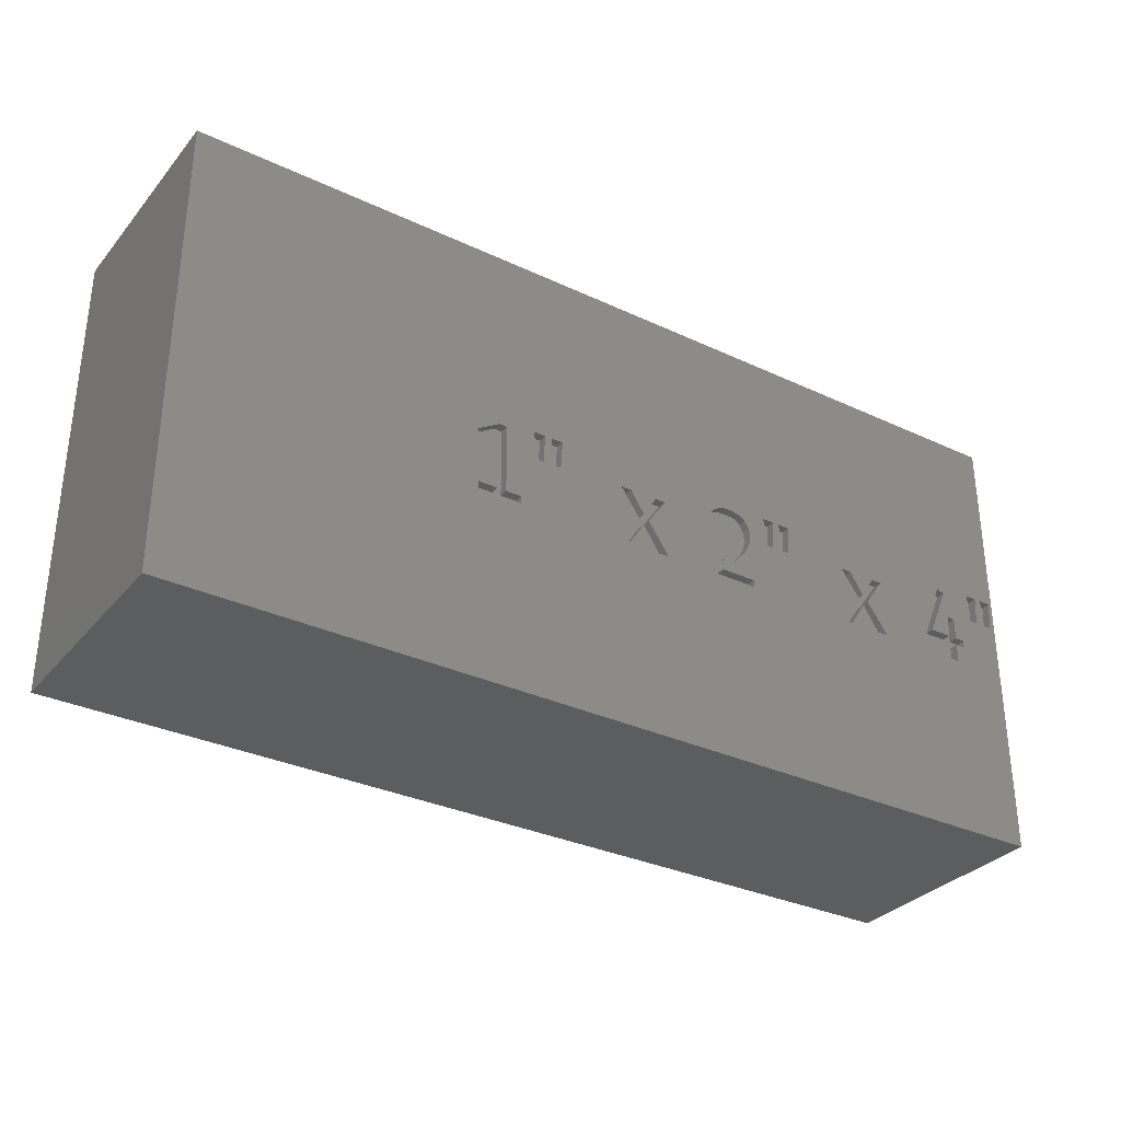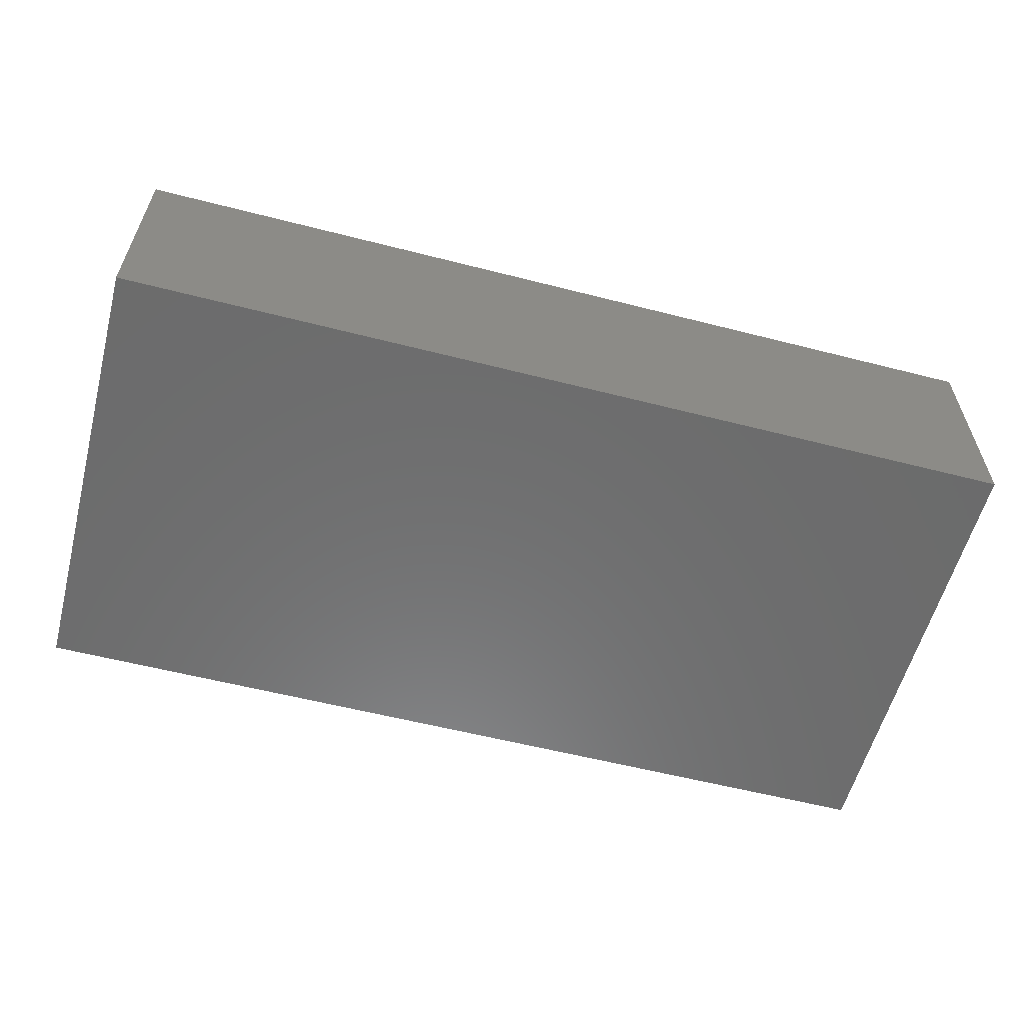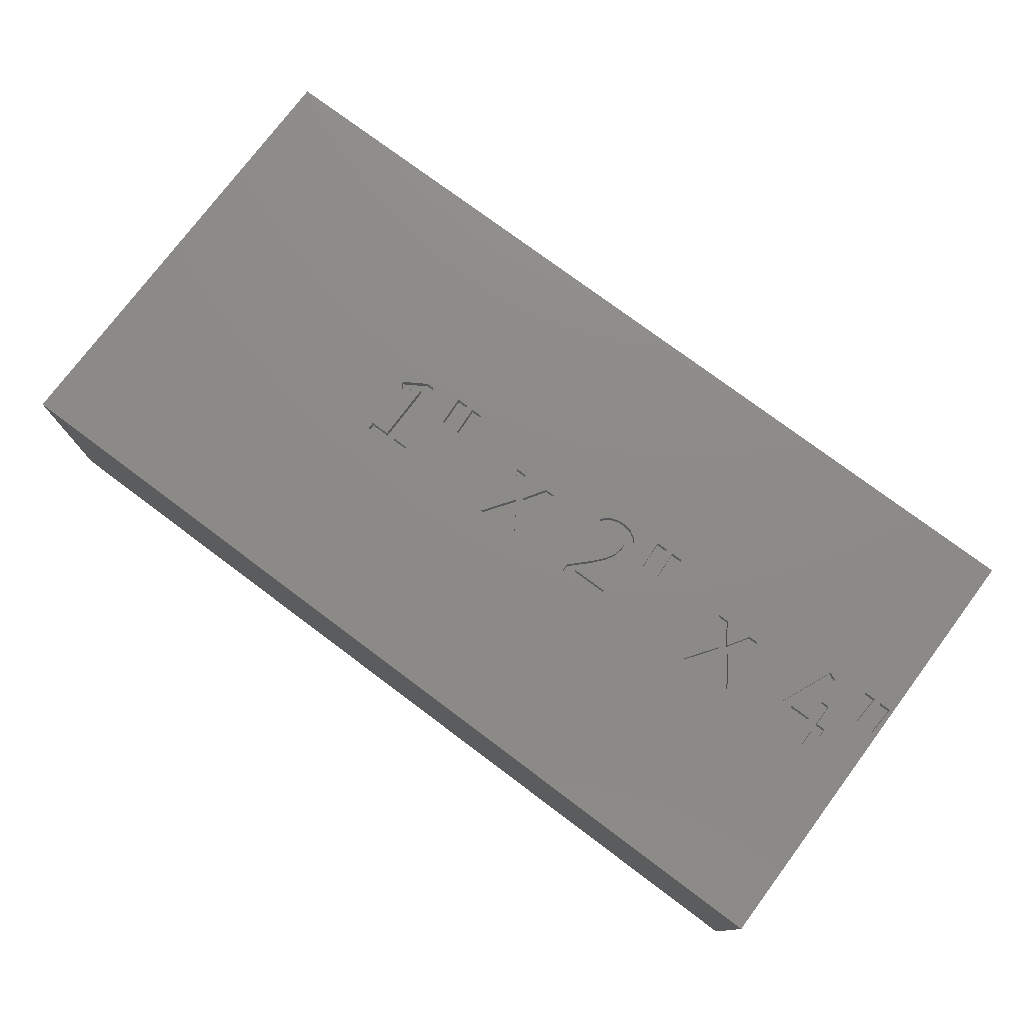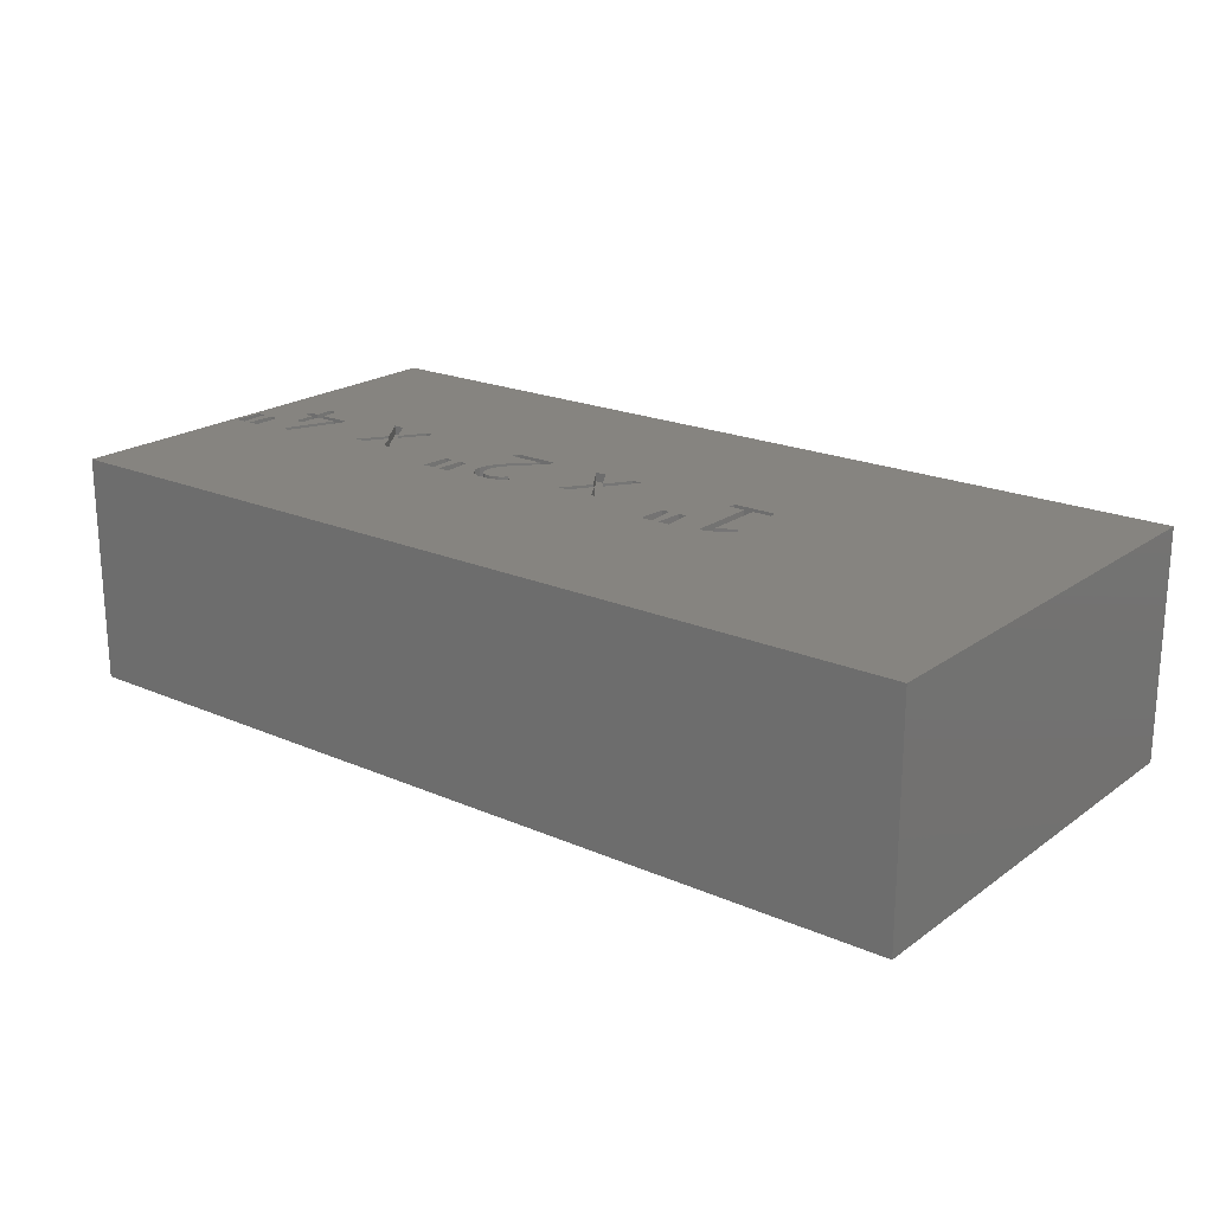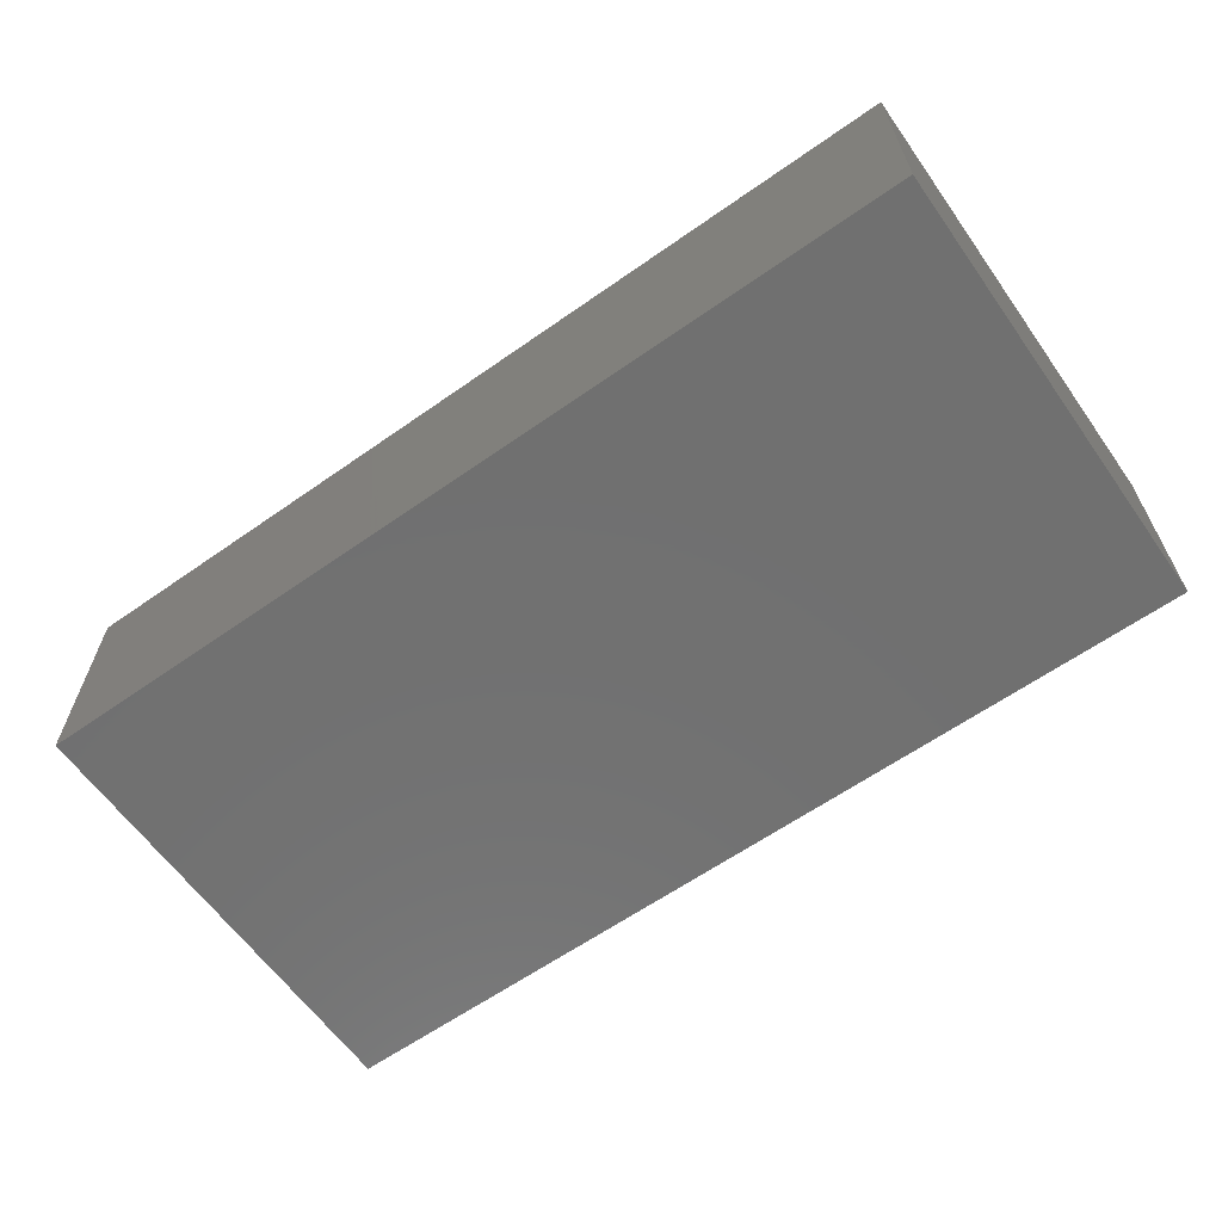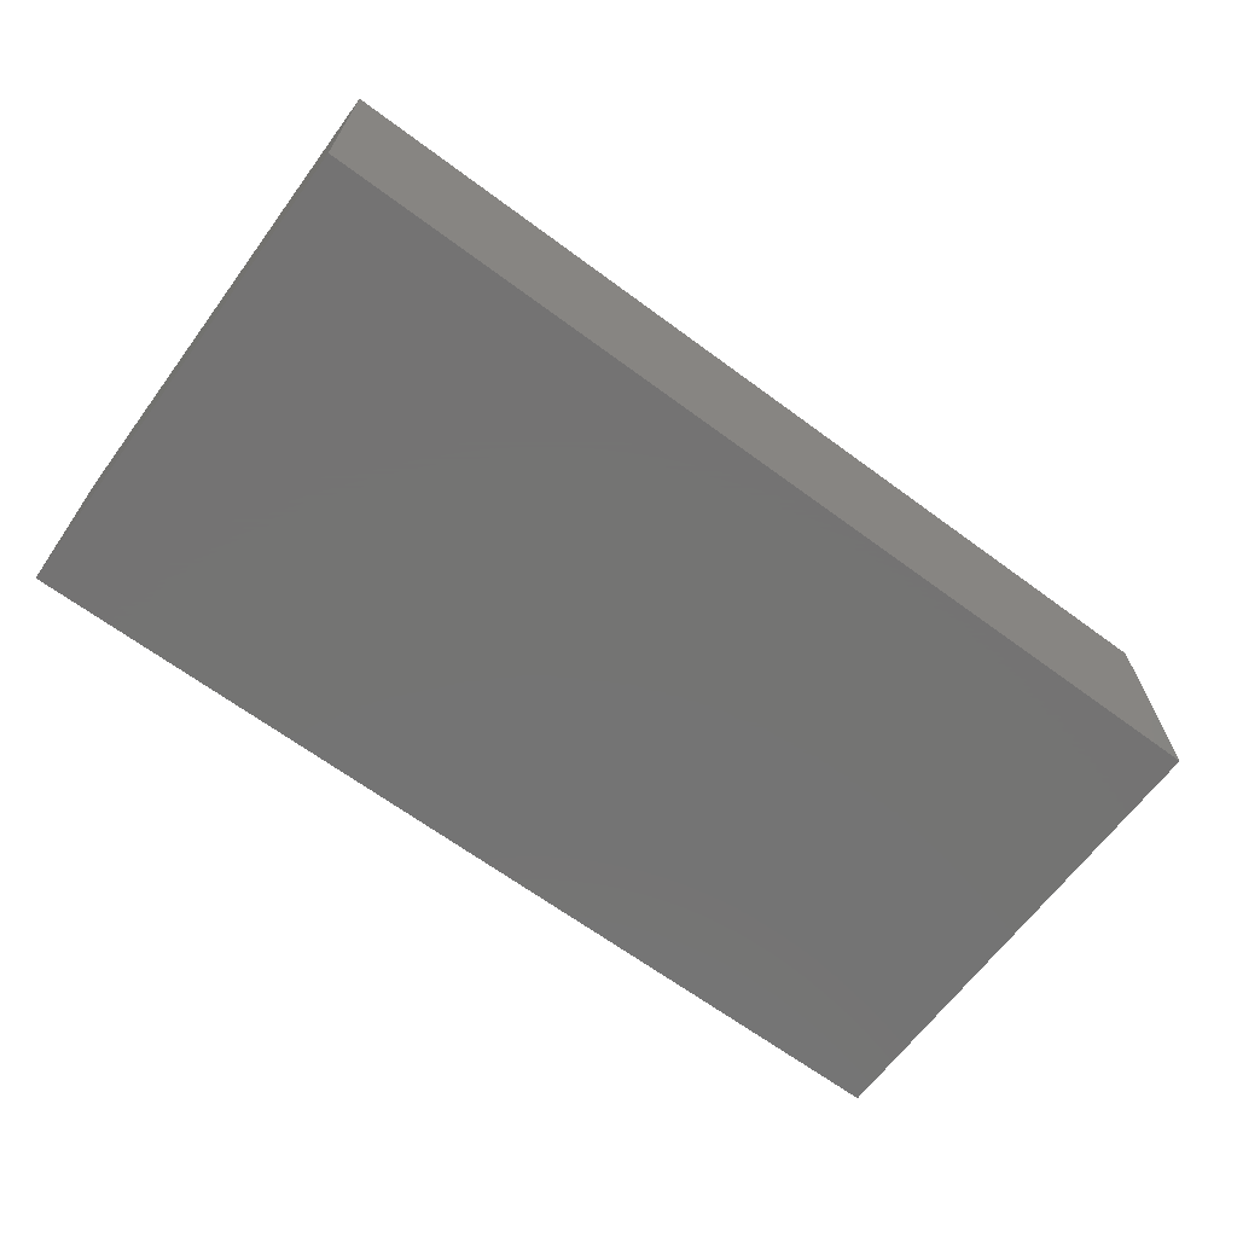
<metadata>
{"format":"stl","ext":"stl","renderer":"f3d","projection":"perspective","resolution":1024,"background":"white","views":[{"elev":-32.1,"azim":-33.3,"up":"+Y"},{"elev":-58.3,"azim":-14.8,"up":"+Z"},{"elev":76.3,"azim":36.8,"up":"+Z"},{"elev":20.6,"azim":-141.8,"up":"+Z"},{"elev":-62.5,"azim":35.4,"up":"+Z"},{"elev":-66.0,"azim":-36.6,"up":"+Z"}]}
</metadata>
<code>
# stl→obj: 214 verts, 424 faces
v 101.6 0 25.4
v 101.6 50.8 0
v 101.6 50.8 25.4
v 101.6 0 0
v 33.05 27.18 25.4
v 35.03 21.74 25.4
v 35.03 28.36 25.4
v 32.9 21.74 25.4
v 0 0 25.4
v 32.6 27.91 25.4
v 63.98 28.76 25.4
v 65.52 27.2 25.4
v 65.41 27.85 25.4
v 64.62 28.65 25.4
v 65.11 28.34 25.4
v 63.41 28.71 25.4
v 65.35 26.19 25.4
v 62.93 28.55 25.4
v 62.12 27.85 25.4
v 62.52 28.26 25.4
v 64.76 25.11 25.4
v 63.55 23.71 25.4
v 61.56 21.74 25.4
v 55.45 27.46 25.4
v 61.39 28.4 25.4
v 94.48 26.26 25.4
v 91.9 23.81 25.4
v 94.39 23.81 25.4
v 94.38 22.99 25.4
v 90.8 22.99 25.4
v 94.38 20.89 25.4
v 101.2 30.13 25.4
v 99.89 30.13 25.4
v 99.11 30.13 25.4
v 97.8 30.13 25.4
v 93.34 29.64 25.4
v 95.39 26.26 25.4
v 96.5 23.81 25.4
v 94.2 29.26 25.4
v 84.7 27.46 25.4
v 90.8 23.74 25.4
v 85 20.89 25.4
v 83.51 27.46 25.4
v 80.43 27.46 25.4
v 81.96 25.01 25.4
v 71.95 30.13 25.4
v 71.75 26.88 25.4
v 79.2 27.46 25.4
v 70.64 30.13 25.4
v 69.86 30.13 25.4
v 68.55 30.13 25.4
v 66.4 26.07 25.4
v 68.75 26.88 25.4
v 66.6 27.23 25.4
v 66.43 28.18 25.4
v 65.92 28.95 25.4
v 64.02 29.64 25.4
v 65.1 29.46 25.4
v 63.21 29.56 25.4
v 42.7 30.13 25.4
v 55.75 20.89 25.4
v 61.56 20.89 25.4
v 61.93 28.94 25.4
v 62.52 29.33 25.4
v 54.27 27.46 25.4
v 51.18 27.46 25.4
v 52.72 25.01 25.4
v 42.5 26.88 25.4
v 49.95 27.46 25.4
v 0 50.8 25.4
v 41.39 30.13 25.4
v 40.62 30.13 25.4
v 36.07 21.74 25.4
v 39.5 26.88 25.4
v 36.07 29.49 25.4
v 39.3 30.13 25.4
v 35.15 29.49 25.4
v 101 26.88 25.4
v 96.5 22.99 25.4
v 100.1 26.88 25.4
v 98.91 26.88 25.4
v 98 26.88 25.4
v 95.39 20.89 25.4
v 95.39 22.99 25.4
v 83.73 20.89 25.4
v 80.09 20.89 25.4
v 81.91 23.71 25.4
v 78.9 20.89 25.4
v 66.8 21.78 25.4
v 70.84 26.88 25.4
v 69.66 26.88 25.4
v 66.68 20.89 25.4
v 54.48 20.89 25.4
v 50.84 20.89 25.4
v 52.67 23.71 25.4
v 49.65 20.89 25.4
v 37.87 21.74 25.4
v 41.59 26.88 25.4
v 40.42 26.88 25.4
v 37.87 20.89 25.4
v 32.9 20.89 25.4
v 95.39 23.81 25.4
v 82.58 24.41 25.4
v 81.34 24.36 25.4
v 65.74 24.88 25.4
v 64.55 23.5 25.4
v 62.75 21.78 25.4
v 53.33 24.41 25.4
v 52.09 24.36 25.4
v 0 0 0
v 0 50.8 0
v 40.62 30.13 24.4
v 39.5 26.88 24.4
v 40.42 26.88 24.4
v 39.3 30.13 24.4
v 42.7 30.13 24.4
v 41.59 26.88 24.4
v 42.5 26.88 24.4
v 41.39 30.13 24.4
v 69.86 30.13 24.4
v 68.75 26.88 24.4
v 69.66 26.88 24.4
v 68.55 30.13 24.4
v 71.95 30.13 24.4
v 70.84 26.88 24.4
v 71.75 26.88 24.4
v 70.64 30.13 24.4
v 93.34 29.64 24.4
v 91.9 23.81 24.4
v 94.2 29.26 24.4
v 90.8 23.74 24.4
v 94.38 22.99 24.4
v 94.39 23.81 24.4
v 90.8 22.99 24.4
v 94.48 26.26 24.4
v 95.39 23.81 24.4
v 95.39 26.26 24.4
v 95.39 22.99 24.4
v 95.39 20.89 24.4
v 94.38 20.89 24.4
v 96.5 22.99 24.4
v 96.5 23.81 24.4
v 99.11 30.13 24.4
v 98 26.88 24.4
v 98.91 26.88 24.4
v 97.8 30.13 24.4
v 101.2 30.13 24.4
v 100.1 26.88 24.4
v 101 26.88 24.4
v 99.89 30.13 24.4
v 65.52 27.2 24.4
v 66.6 27.23 24.4
v 66.43 28.18 24.4
v 65.41 27.85 24.4
v 65.92 28.95 24.4
v 66.4 26.07 24.4
v 65.35 26.19 24.4
v 65.11 28.34 24.4
v 65.1 29.46 24.4
v 64.62 28.65 24.4
v 64.02 29.64 24.4
v 63.98 28.76 24.4
v 63.41 28.71 24.4
v 63.21 29.56 24.4
v 62.93 28.55 24.4
v 62.52 29.33 24.4
v 62.52 28.26 24.4
v 61.93 28.94 24.4
v 62.12 27.85 24.4
v 61.39 28.4 24.4
v 65.74 24.88 24.4
v 64.76 25.11 24.4
v 64.55 23.5 24.4
v 63.55 23.71 24.4
v 62.75 21.78 24.4
v 61.56 21.74 24.4
v 66.68 20.89 24.4
v 66.8 21.78 24.4
v 61.56 20.89 24.4
v 83.51 27.46 24.4
v 82.58 24.41 24.4
v 84.7 27.46 24.4
v 81.96 25.01 24.4
v 83.73 20.89 24.4
v 85 20.89 24.4
v 81.34 24.36 24.4
v 81.91 23.71 24.4
v 80.43 27.46 24.4
v 79.2 27.46 24.4
v 80.09 20.89 24.4
v 78.9 20.89 24.4
v 35.03 28.36 24.4
v 36.07 29.49 24.4
v 35.15 29.49 24.4
v 36.07 21.74 24.4
v 37.87 20.89 24.4
v 37.87 21.74 24.4
v 35.03 21.74 24.4
v 32.9 20.89 24.4
v 32.9 21.74 24.4
v 32.6 27.91 24.4
v 33.05 27.18 24.4
v 54.27 27.46 24.4
v 53.33 24.41 24.4
v 55.45 27.46 24.4
v 52.72 25.01 24.4
v 54.48 20.89 24.4
v 55.75 20.89 24.4
v 52.09 24.36 24.4
v 52.67 23.71 24.4
v 51.18 27.46 24.4
v 49.95 27.46 24.4
v 50.84 20.89 24.4
v 49.65 20.89 24.4
f 1 2 3
f 2 1 4
f 5 6 7
f 5 8 6
f 9 8 10
f 10 8 5
f 11 12 13
f 14 13 15
f 16 12 11
f 13 14 11
f 12 16 17
f 18 17 16
f 19 17 20
f 17 18 20
f 17 19 21
f 21 19 22
f 19 23 22
f 24 23 25
f 25 23 19
f 26 27 28
f 29 30 31
f 3 32 1
f 3 33 32
f 3 34 33
f 3 35 34
f 36 35 3
f 35 37 38
f 35 39 37
f 27 26 39
f 37 39 26
f 35 36 39
f 40 36 3
f 41 42 30
f 36 40 41
f 41 40 42
f 3 43 40
f 43 44 45
f 3 44 43
f 46 44 3
f 47 48 46
f 44 46 48
f 3 49 46
f 3 50 49
f 3 51 50
f 52 53 54
f 53 55 54
f 51 56 55
f 57 51 3
f 51 58 56
f 51 57 58
f 3 59 57
f 60 59 3
f 23 61 62
f 63 24 25
f 64 24 63
f 59 60 64
f 65 64 60
f 65 66 67
f 64 65 24
f 65 60 66
f 68 69 60
f 66 60 69
f 70 60 3
f 60 70 71
f 71 70 72
f 73 74 75
f 72 70 76
f 77 76 70
f 77 70 10
f 76 77 75
f 78 1 32
f 79 78 80
f 81 80 33
f 81 33 34
f 38 80 81
f 38 81 82
f 38 82 35
f 80 38 79
f 78 79 83
f 83 79 84
f 78 83 1
f 31 1 83
f 42 31 30
f 31 42 1
f 85 1 42
f 86 85 87
f 86 1 85
f 88 1 86
f 48 47 88
f 89 88 47
f 89 47 90
f 50 90 49
f 91 90 50
f 89 90 91
f 89 91 53
f 55 53 51
f 88 89 92
f 88 92 1
f 62 1 92
f 61 23 24
f 61 1 62
f 93 1 61
f 94 93 95
f 94 1 93
f 96 1 94
f 69 68 96
f 97 68 98
f 72 98 71
f 99 98 72
f 97 98 99
f 97 99 74
f 75 74 76
f 100 68 97
f 68 100 96
f 9 96 100
f 9 100 101
f 9 10 70
f 96 9 1
f 8 9 101
f 38 37 102
f 42 40 103
f 104 48 88
f 105 53 52
f 53 105 89
f 106 89 105
f 89 106 107
f 61 24 108
f 109 69 96
f 74 73 97
f 110 2 4
f 2 110 111
f 110 70 111
f 70 110 9
f 2 70 3
f 70 2 111
f 110 1 9
f 1 110 4
f 112 113 114
f 113 112 115
f 116 117 118
f 117 116 119
f 120 121 122
f 121 120 123
f 124 125 126
f 125 124 127
f 128 129 130
f 129 128 131
f 129 132 133
f 134 129 131
f 129 134 132
f 135 136 137
f 136 133 138
f 136 135 133
f 132 138 133
f 138 132 139
f 139 132 140
f 136 141 142
f 141 136 138
f 143 144 145
f 144 143 146
f 147 148 149
f 148 147 150
f 151 152 153
f 154 153 155
f 152 151 156
f 157 156 151
f 153 154 151
f 155 158 154
f 159 158 155
f 159 160 158
f 161 160 159
f 161 162 160
f 161 163 162
f 164 163 161
f 164 165 163
f 166 165 164
f 166 167 165
f 168 167 166
f 167 168 169
f 169 168 170
f 156 157 171
f 172 171 157
f 172 173 171
f 174 173 172
f 174 175 173
f 175 174 176
f 175 177 178
f 179 175 176
f 175 179 177
f 180 181 182
f 181 180 183
f 181 184 185
f 186 181 183
f 181 187 184
f 181 186 187
f 188 186 183
f 186 188 189
f 186 190 187
f 190 186 191
f 192 193 194
f 195 196 197
f 193 192 195
f 198 195 192
f 198 196 195
f 199 198 200
f 198 199 196
f 201 192 194
f 192 201 202
f 203 204 205
f 204 203 206
f 204 207 208
f 209 204 206
f 204 210 207
f 204 209 210
f 211 209 206
f 209 211 212
f 209 213 210
f 213 209 214
f 115 72 76
f 72 115 112
f 74 115 76
f 115 74 113
f 114 74 99
f 74 114 113
f 114 72 112
f 72 114 99
f 119 60 71
f 60 119 116
f 98 119 71
f 119 98 117
f 118 98 68
f 98 118 117
f 118 60 116
f 60 118 68
f 123 50 51
f 50 123 120
f 53 123 51
f 123 53 121
f 122 53 91
f 53 122 121
f 122 50 120
f 50 122 91
f 127 46 49
f 46 127 124
f 90 127 49
f 127 90 125
f 126 90 47
f 90 126 125
f 126 46 124
f 46 126 47
f 146 34 35
f 34 146 143
f 82 146 35
f 146 82 144
f 145 82 81
f 82 145 144
f 145 34 143
f 34 145 81
f 150 32 33
f 32 150 147
f 80 150 33
f 150 80 148
f 149 80 78
f 80 149 148
f 149 32 147
f 32 149 78
f 175 89 107
f 89 175 178
f 173 107 106
f 107 173 175
f 173 105 171
f 105 173 106
f 171 52 156
f 52 171 105
f 156 54 152
f 54 156 52
f 152 55 153
f 55 152 54
f 153 56 155
f 56 153 55
f 159 56 58
f 56 159 155
f 161 58 57
f 58 161 159
f 164 57 59
f 57 164 161
f 166 59 64
f 59 166 164
f 168 64 63
f 64 168 166
f 25 168 63
f 168 25 170
f 169 25 19
f 25 169 170
f 169 20 167
f 20 169 19
f 165 20 18
f 20 165 167
f 163 18 16
f 18 163 165
f 162 16 11
f 16 162 163
f 160 11 14
f 11 160 162
f 158 14 15
f 14 158 160
f 13 158 15
f 158 13 154
f 12 154 13
f 154 12 151
f 17 151 12
f 151 17 157
f 21 157 17
f 157 21 172
f 22 172 21
f 172 22 174
f 176 22 23
f 22 176 174
f 62 176 23
f 176 62 179
f 177 62 92
f 62 177 179
f 177 89 178
f 89 177 92
f 141 84 79
f 84 141 138
f 141 38 142
f 38 141 79
f 136 38 102
f 38 136 142
f 136 37 137
f 37 136 102
f 135 37 26
f 37 135 137
f 28 135 26
f 135 28 133
f 129 28 27
f 28 129 133
f 129 39 130
f 39 129 27
f 128 39 36
f 39 128 130
f 41 128 36
f 128 41 131
f 30 131 41
f 131 30 134
f 132 30 29
f 30 132 134
f 31 132 29
f 132 31 140
f 139 31 83
f 31 139 140
f 139 84 138
f 84 139 83
f 195 97 73
f 97 195 197
f 195 75 193
f 75 195 73
f 194 75 77
f 75 194 193
f 201 77 10
f 77 201 194
f 5 201 10
f 201 5 202
f 192 5 7
f 5 192 202
f 6 192 7
f 192 6 198
f 200 6 8
f 6 200 198
f 101 200 8
f 200 101 199
f 196 101 100
f 101 196 199
f 196 97 197
f 97 196 100
f 93 210 95
f 210 93 207
f 208 93 61
f 93 208 207
f 208 108 204
f 108 208 61
f 204 24 205
f 24 204 108
f 203 24 65
f 24 203 205
f 67 203 65
f 203 67 206
f 206 66 211
f 66 206 67
f 212 66 69
f 66 212 211
f 109 212 69
f 212 109 209
f 96 209 109
f 209 96 214
f 213 96 94
f 96 213 214
f 213 95 210
f 95 213 94
f 85 187 87
f 187 85 184
f 185 85 42
f 85 185 184
f 185 103 181
f 103 185 42
f 181 40 182
f 40 181 103
f 180 40 43
f 40 180 182
f 45 180 43
f 180 45 183
f 183 44 188
f 44 183 45
f 189 44 48
f 44 189 188
f 104 189 48
f 189 104 186
f 88 186 104
f 186 88 191
f 190 88 86
f 88 190 191
f 190 87 187
f 87 190 86

</code>
